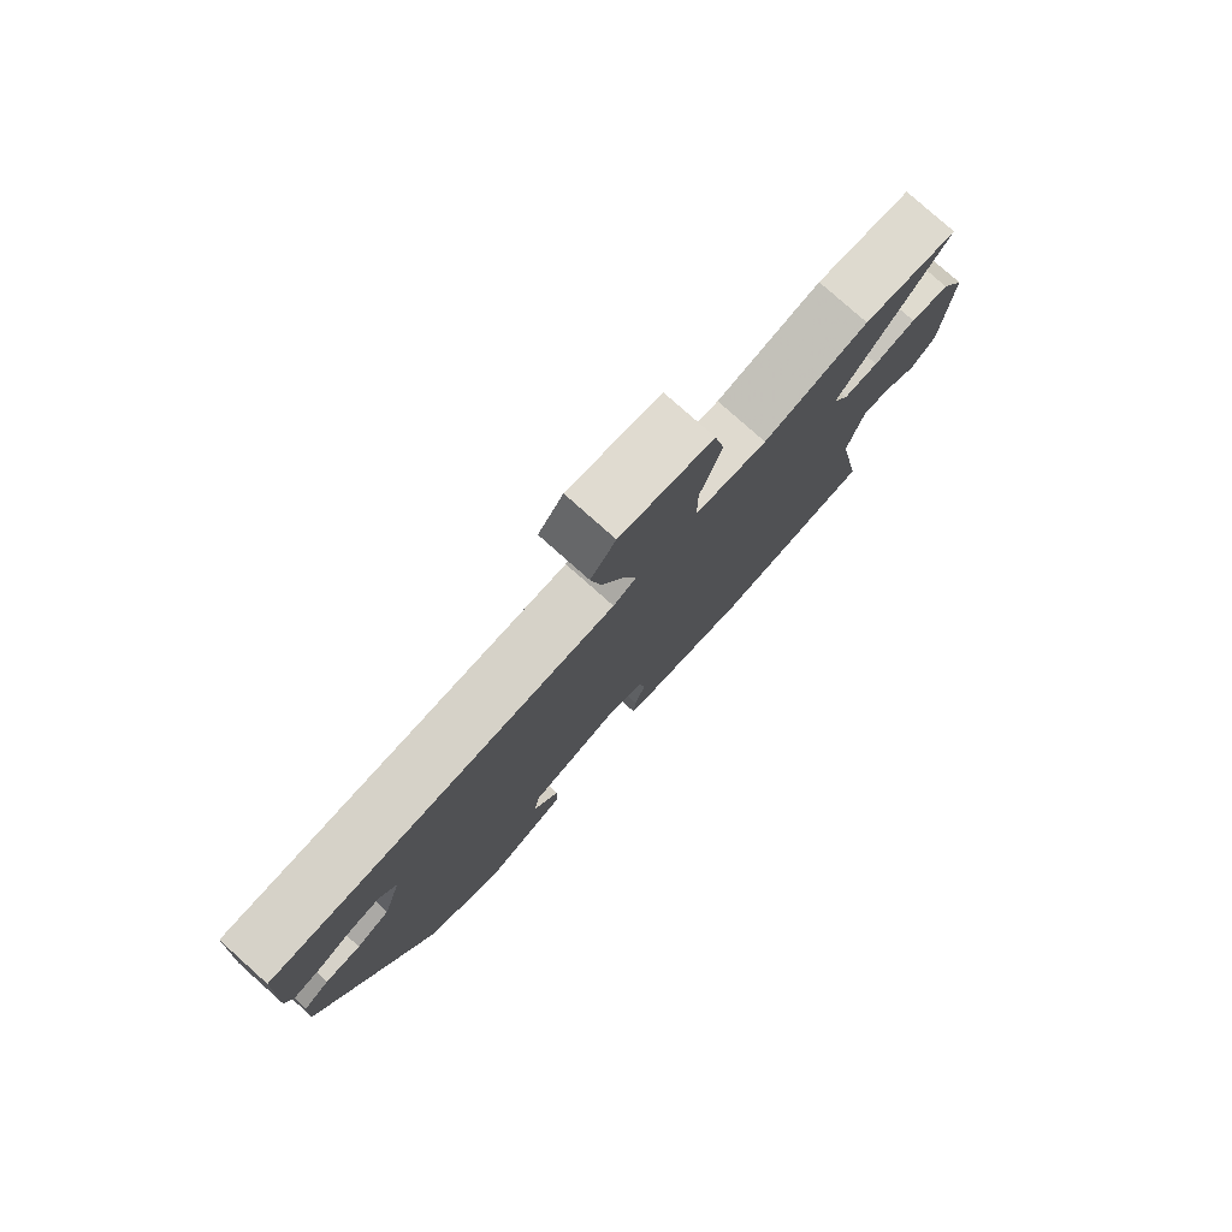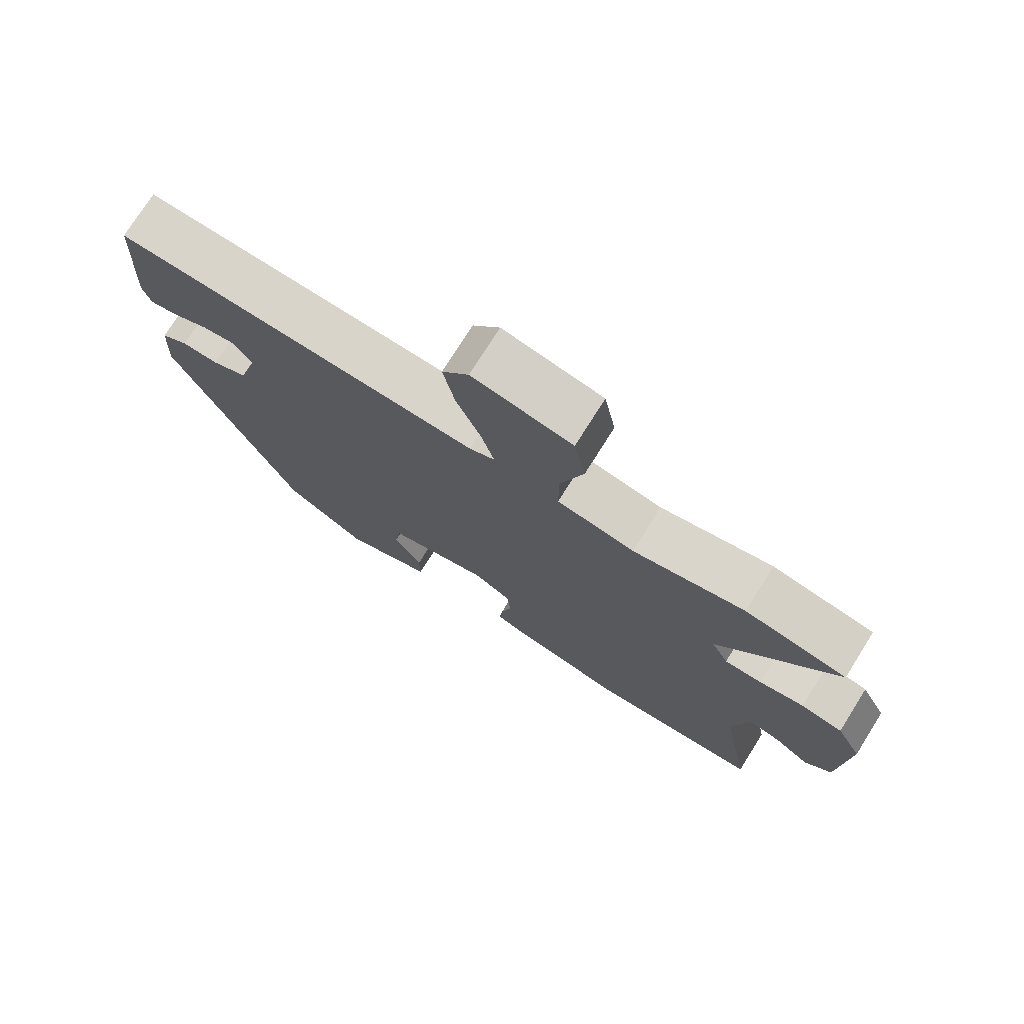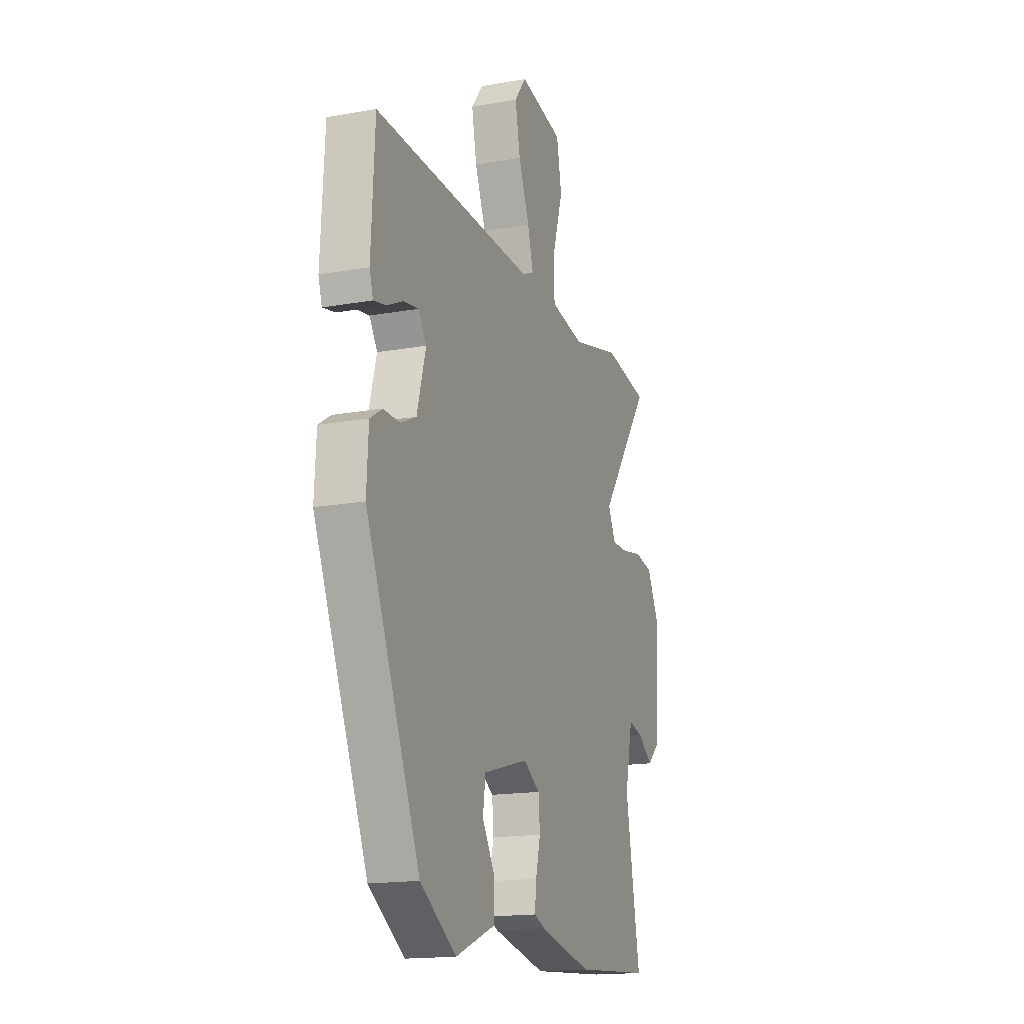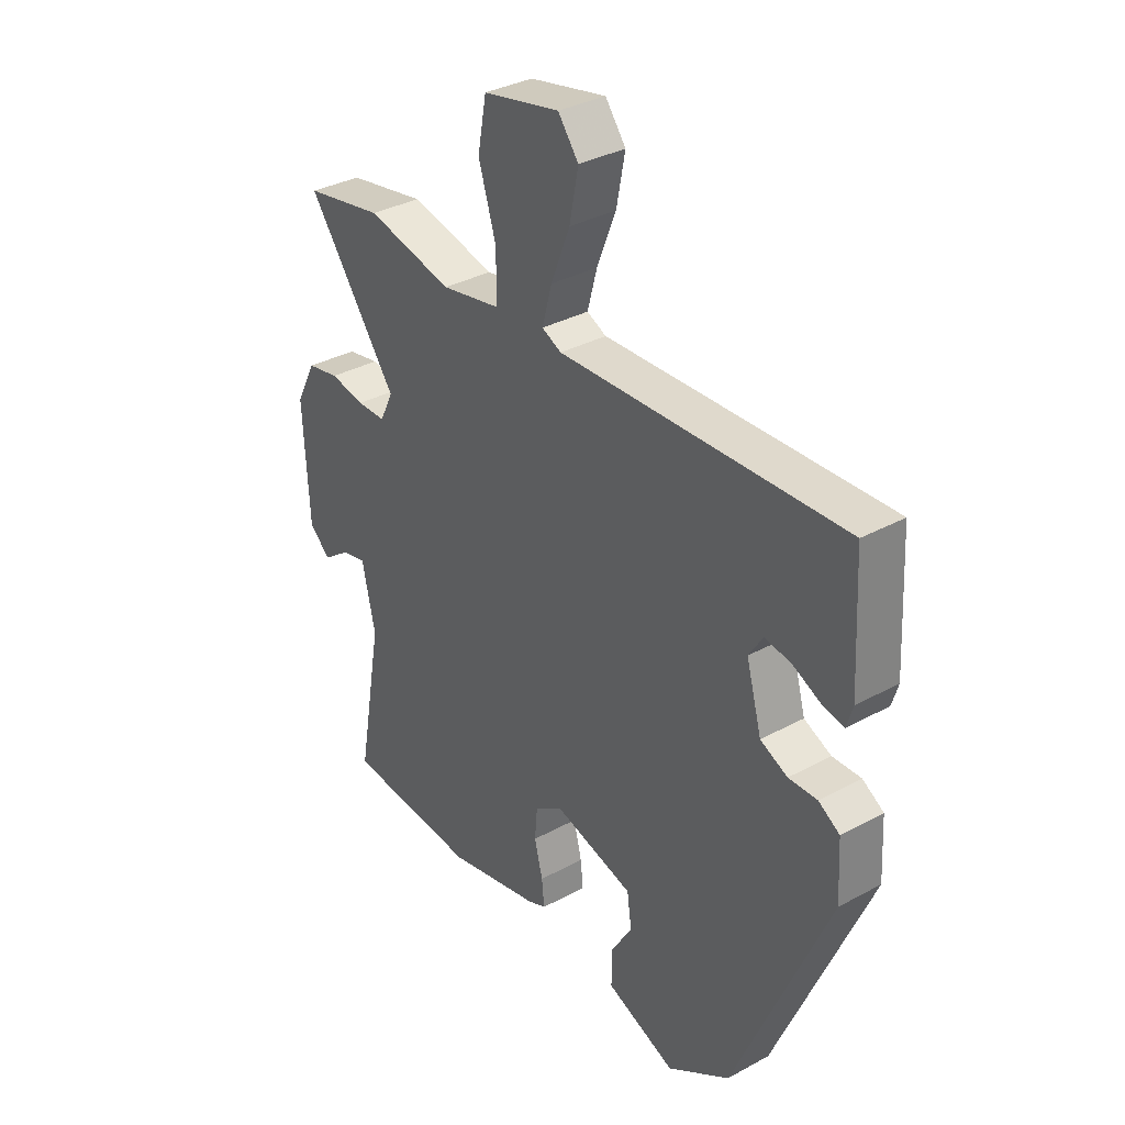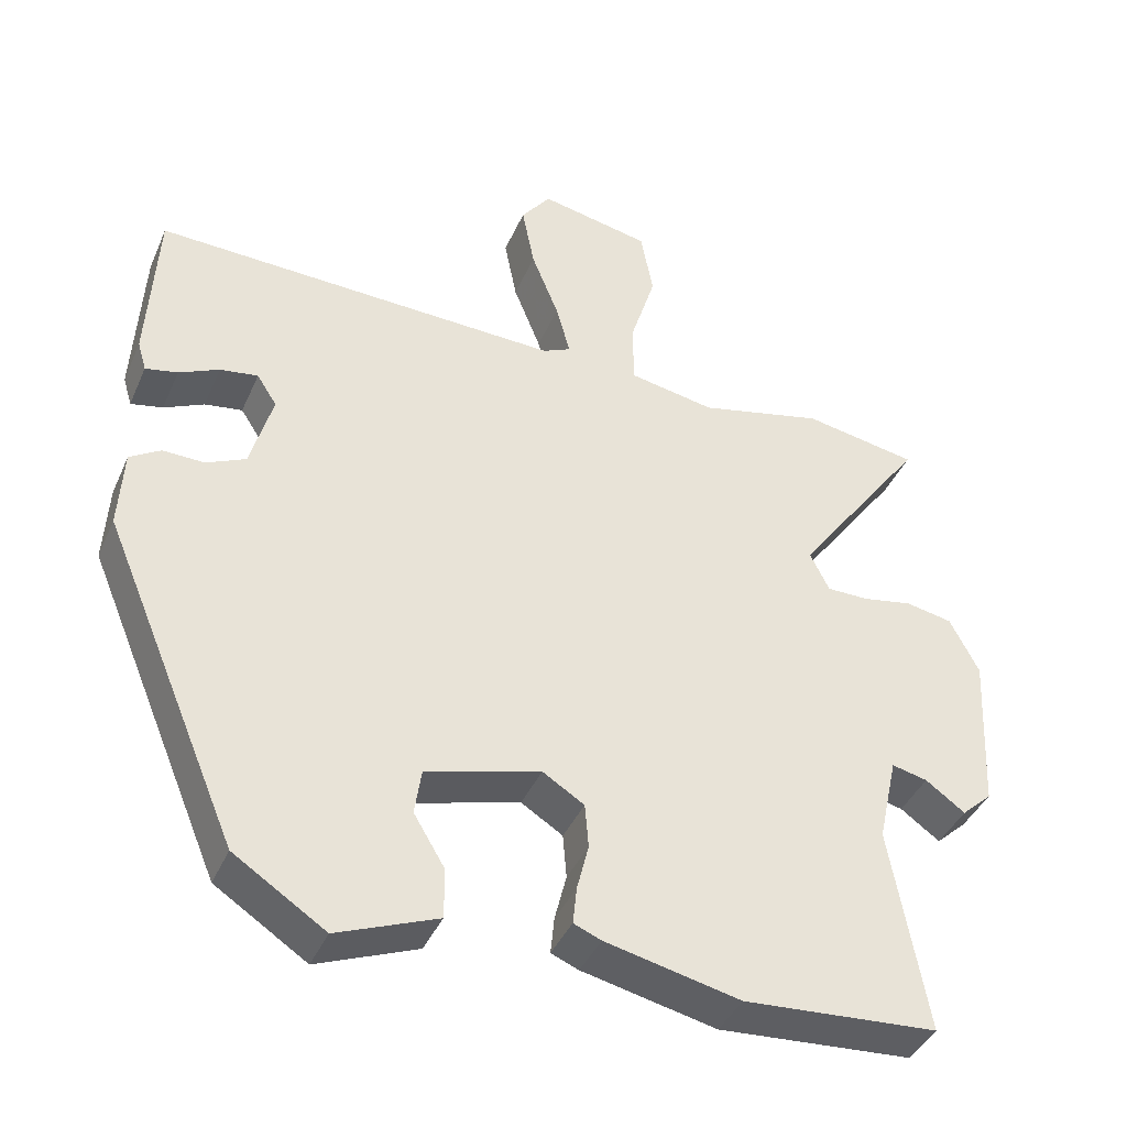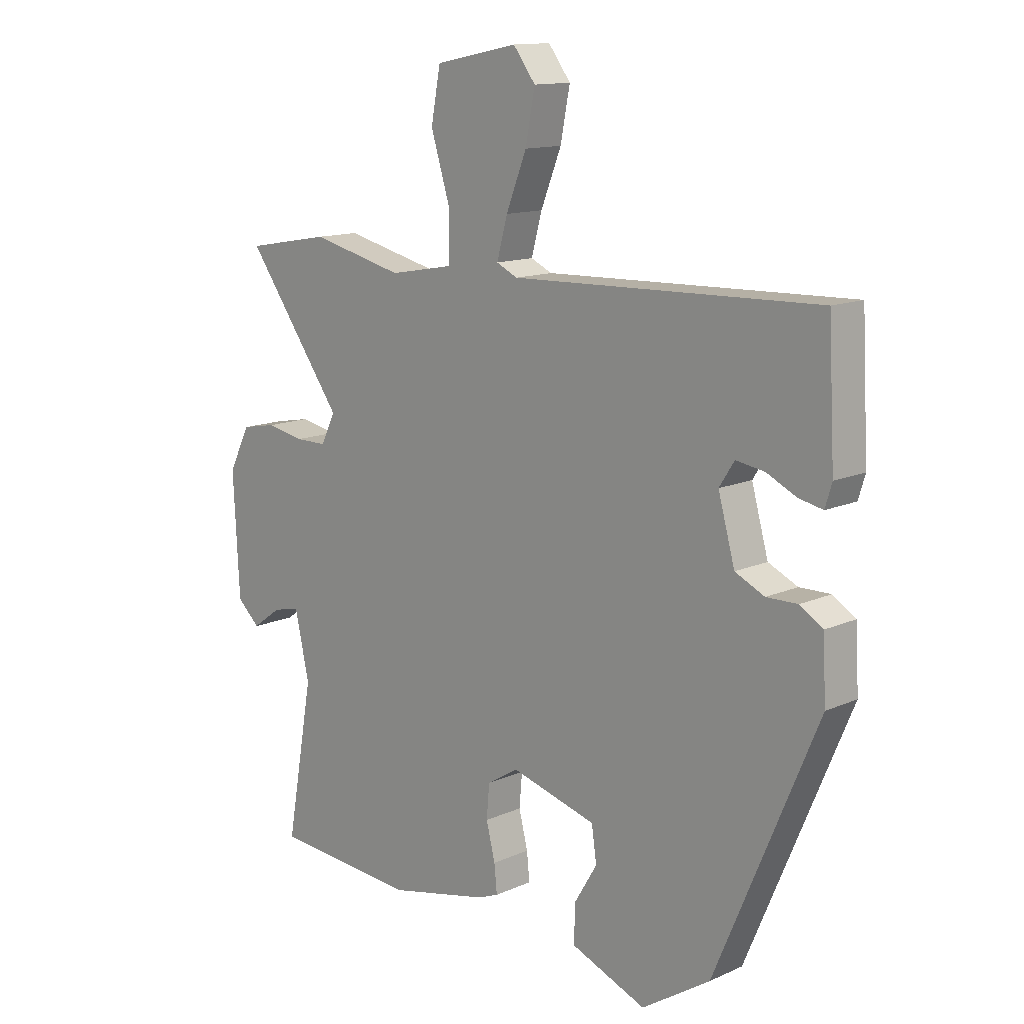
<metadata>
{"format":"obj","ext":"obj","renderer":"f3d","projection":"perspective","resolution":1024,"background":"white","views":[{"elev":79.2,"azim":-48.3,"up":"+Z"},{"elev":75.2,"azim":32.2,"up":"+Z"},{"elev":-16.5,"azim":-69.7,"up":"+Z"},{"elev":34.0,"azim":-126.5,"up":"+Z"},{"elev":-40.8,"azim":-22.4,"up":"+Z"},{"elev":13.2,"azim":-135.2,"up":"+Z"}]}
</metadata>
<code>
v -0.49 0.07 0.497
v 0.061 0.07 0.48
v 0.099 0.07 0.498
v 0.08 0.07 0.568
v 0.043 0.07 0.661
v 0.026 0.07 0.749
v 0.066 0.07 0.802
v 0.215 0.07 0.772
v 0.232 0.07 0.681
v 0.198 0.07 0.571
v 0.198 0.07 0.484
v 0.314 0.07 0.463
v 0.482 0.07 0.503
v 0.635 0.07 0.476
v 0.459 0.07 0.233
v 0.485 0.07 0.18
v 0.541 0.07 0.18
v 0.609 0.07 0.193
v 0.672 0.07 0.181
v 0.711 0.07 0.105
v 0.7 0.07 -0.111
v 0.659 0.07 -0.149
v 0.606 0.07 -0.111
v 0.558 0.07 -0.1
v 0.532 0.07 -0.217
v 0.581 0.07 -0.494
v 0.32 0.07 -0.513
v 0.139 0.07 -0.473
v 0.102 0.07 -0.458
v 0.107 0.07 -0.408
v 0.123 0.07 -0.344
v 0.118 0.07 -0.284
v 0.062 0.07 -0.249
v -0.092 0.07 -0.292
v -0.101 0.07 -0.354
v -0.059 0.07 -0.424
v -0.059 0.07 -0.491
v -0.194 0.07 -0.545
v -0.317 0.07 -0.465
v -0.501 0.07 -0.03
v -0.495 0.07 0.078
v -0.454 0.07 0.104
v -0.398 0.07 0.103
v -0.345 0.07 0.128
v -0.315 0.07 0.236
v -0.342 0.07 0.278
v -0.393 0.07 0.27
v -0.447 0.07 0.244
v -0.49 0.07 0.235
v -0.502 0.07 0.275
v -0.49 0 0.497
v 0.061 0 0.48
v 0.099 0 0.498
v 0.08 0 0.568
v 0.043 0 0.661
v 0.026 0 0.749
v 0.066 0 0.802
v 0.215 0 0.772
v 0.232 0 0.681
v 0.198 0 0.571
v 0.198 0 0.484
v 0.314 0 0.463
v 0.482 0 0.503
v 0.635 0 0.476
v 0.459 0 0.233
v 0.485 0 0.18
v 0.541 0 0.18
v 0.609 0 0.193
v 0.672 0 0.181
v 0.711 0 0.105
v 0.7 0 -0.111
v 0.659 0 -0.149
v 0.606 0 -0.111
v 0.558 0 -0.1
v 0.532 0 -0.217
v 0.581 0 -0.494
v 0.32 0 -0.513
v 0.139 0 -0.473
v 0.102 0 -0.458
v 0.107 0 -0.408
v 0.123 0 -0.344
v 0.118 0 -0.284
v 0.062 0 -0.249
v -0.092 0 -0.292
v -0.101 0 -0.354
v -0.059 0 -0.424
v -0.059 0 -0.491
v -0.194 0 -0.545
v -0.317 0 -0.465
v -0.501 0 -0.03
v -0.495 0 0.078
v -0.454 0 0.104
v -0.398 0 0.103
v -0.345 0 0.128
v -0.315 0 0.236
v -0.342 0 0.278
v -0.393 0 0.27
v -0.447 0 0.244
v -0.49 0 0.235
v -0.502 0 0.275
f 47 48 49 50
f 46 47 50 1
f 40 41 42 43
f 40 43 44
f 39 40 44
f 38 39 44 45
f 35 36 37 38
f 34 35 38 45
f 28 29 30 31
f 28 31 32
f 25 26 27 28
f 24 25 28 32
f 20 21 22 23
f 20 23 24
f 17 18 19 20
f 16 17 20 24
f 15 16 24 32
f 12 13 14 15
f 11 12 15 32
f 7 8 9 10
f 4 5 6 7
f 3 4 7 10
f 46 1 2
f 45 46 2 3
f 33 34 45 3
f 11 32 33
f 3 10 11 33
f 100 99 98 97
f 51 100 97 96
f 93 92 91 90
f 94 93 90
f 94 90 89
f 95 94 89 88
f 88 87 86 85
f 95 88 85 84
f 81 80 79 78
f 82 81 78
f 78 77 76 75
f 82 78 75 74
f 73 72 71 70
f 74 73 70
f 70 69 68 67
f 74 70 67 66
f 82 74 66 65
f 65 64 63 62
f 82 65 62 61
f 60 59 58 57
f 57 56 55 54
f 60 57 54 53
f 52 51 96
f 53 52 96 95
f 53 95 84 83
f 83 82 61
f 83 61 60 53
f 1 51 52 2
f 2 52 53 3
f 3 53 54 4
f 4 54 55 5
f 5 55 56 6
f 6 56 57 7
f 7 57 58 8
f 8 58 59 9
f 9 59 60 10
f 10 60 61 11
f 11 61 62 12
f 12 62 63 13
f 13 63 64 14
f 14 64 65 15
f 15 65 66 16
f 16 66 67 17
f 17 67 68 18
f 18 68 69 19
f 19 69 70 20
f 20 70 71 21
f 21 71 72 22
f 22 72 73 23
f 23 73 74 24
f 24 74 75 25
f 25 75 76 26
f 26 76 77 27
f 27 77 78 28
f 28 78 79 29
f 29 79 80 30
f 30 80 81 31
f 31 81 82 32
f 32 82 83 33
f 33 83 84 34
f 34 84 85 35
f 35 85 86 36
f 36 86 87 37
f 37 87 88 38
f 38 88 89 39
f 39 89 90 40
f 40 90 91 41
f 41 91 92 42
f 42 92 93 43
f 43 93 94 44
f 44 94 95 45
f 45 95 96 46
f 46 96 97 47
f 47 97 98 48
f 48 98 99 49
f 49 99 100 50
f 50 100 51 1

</code>
